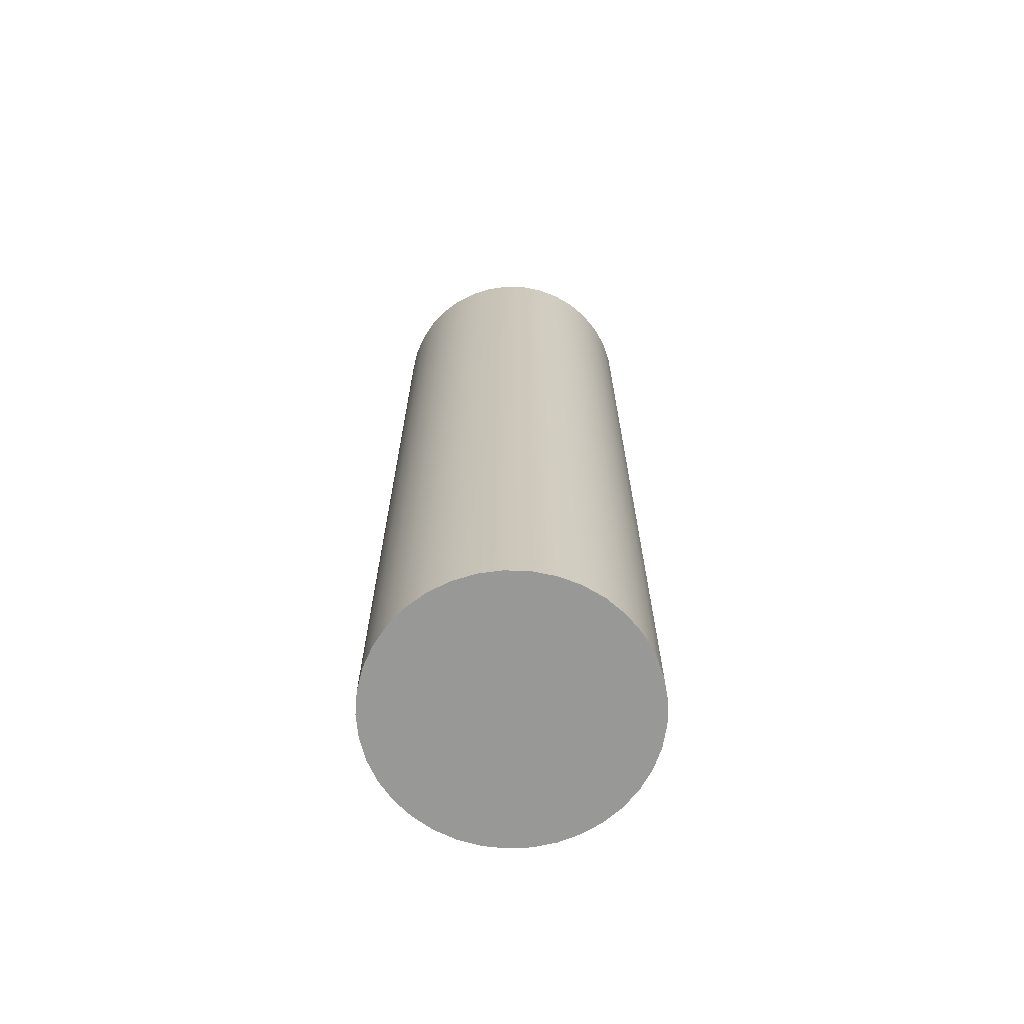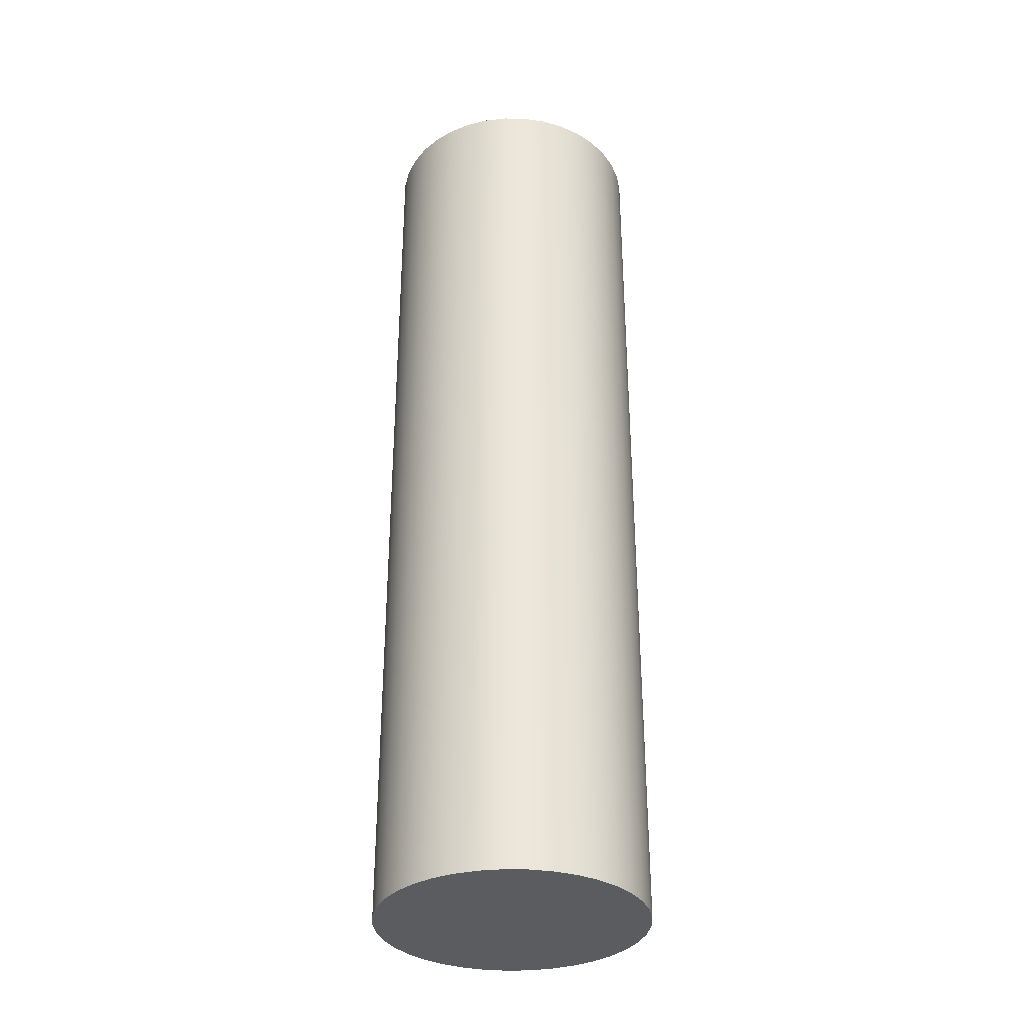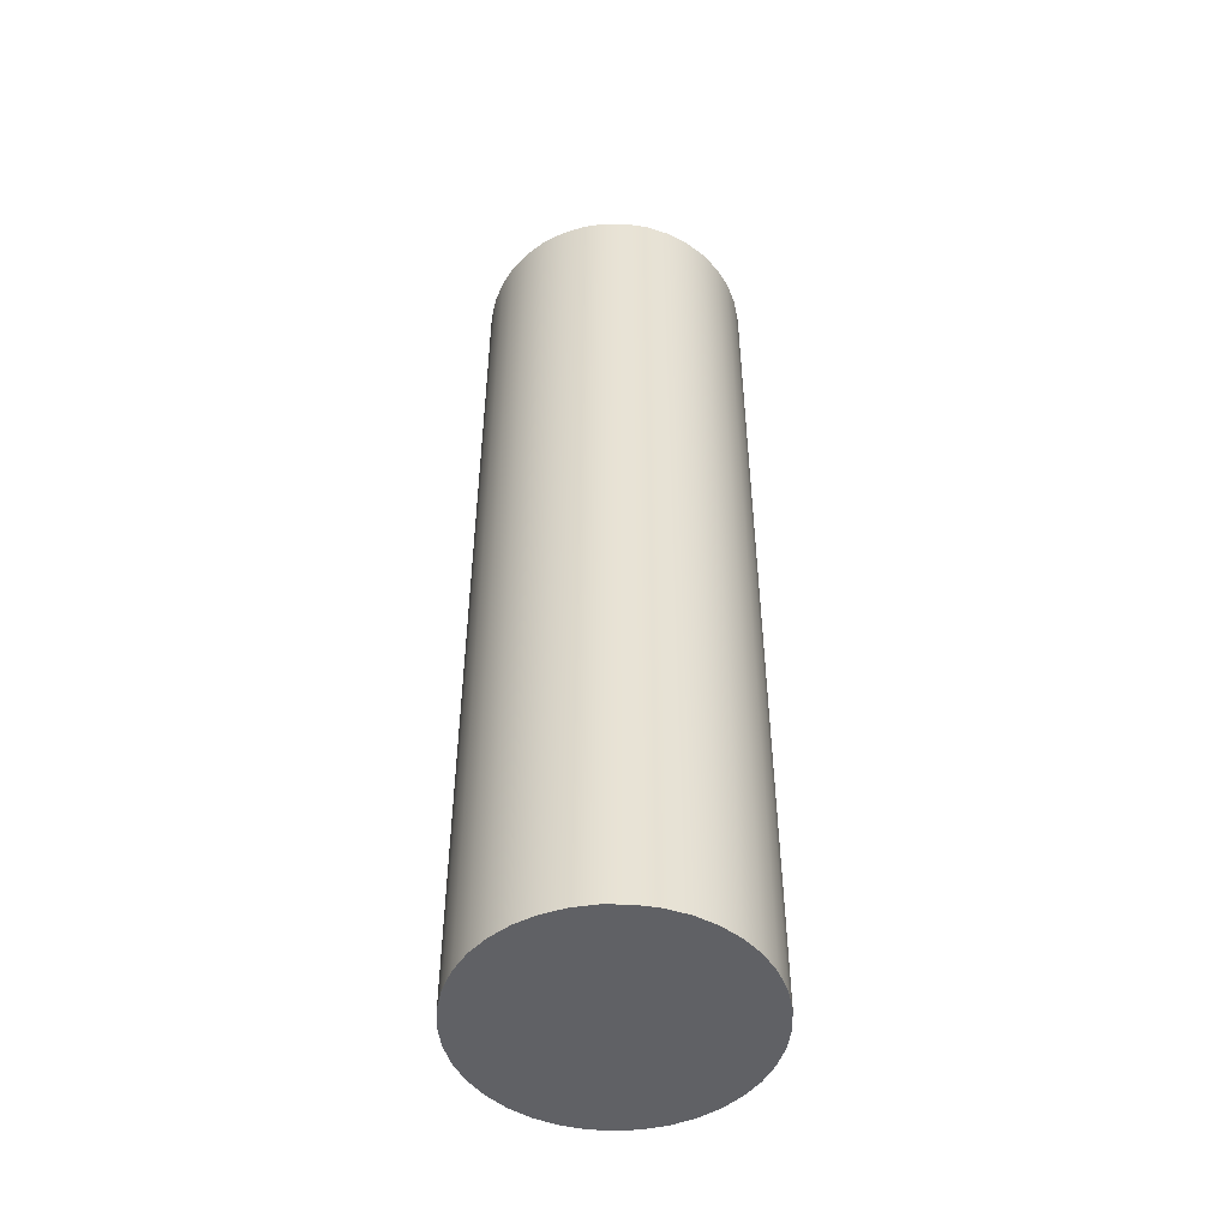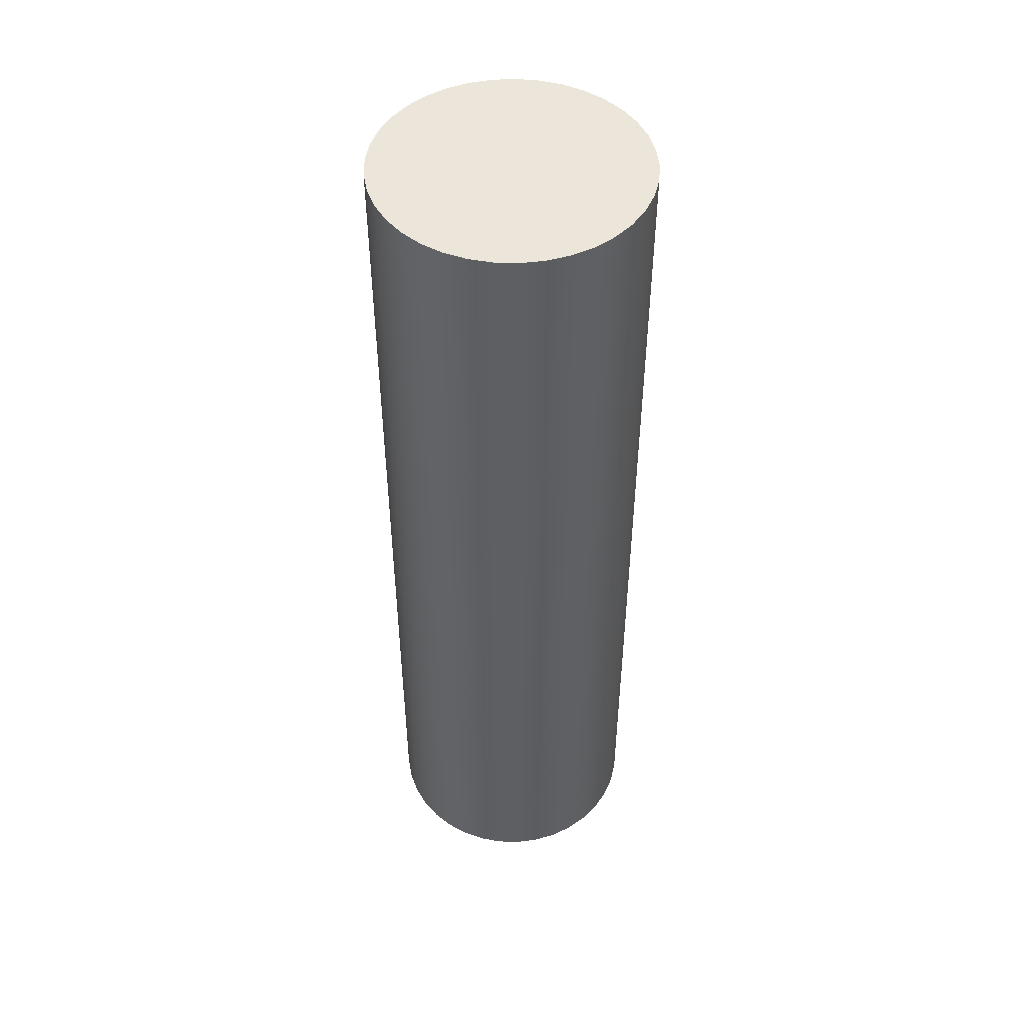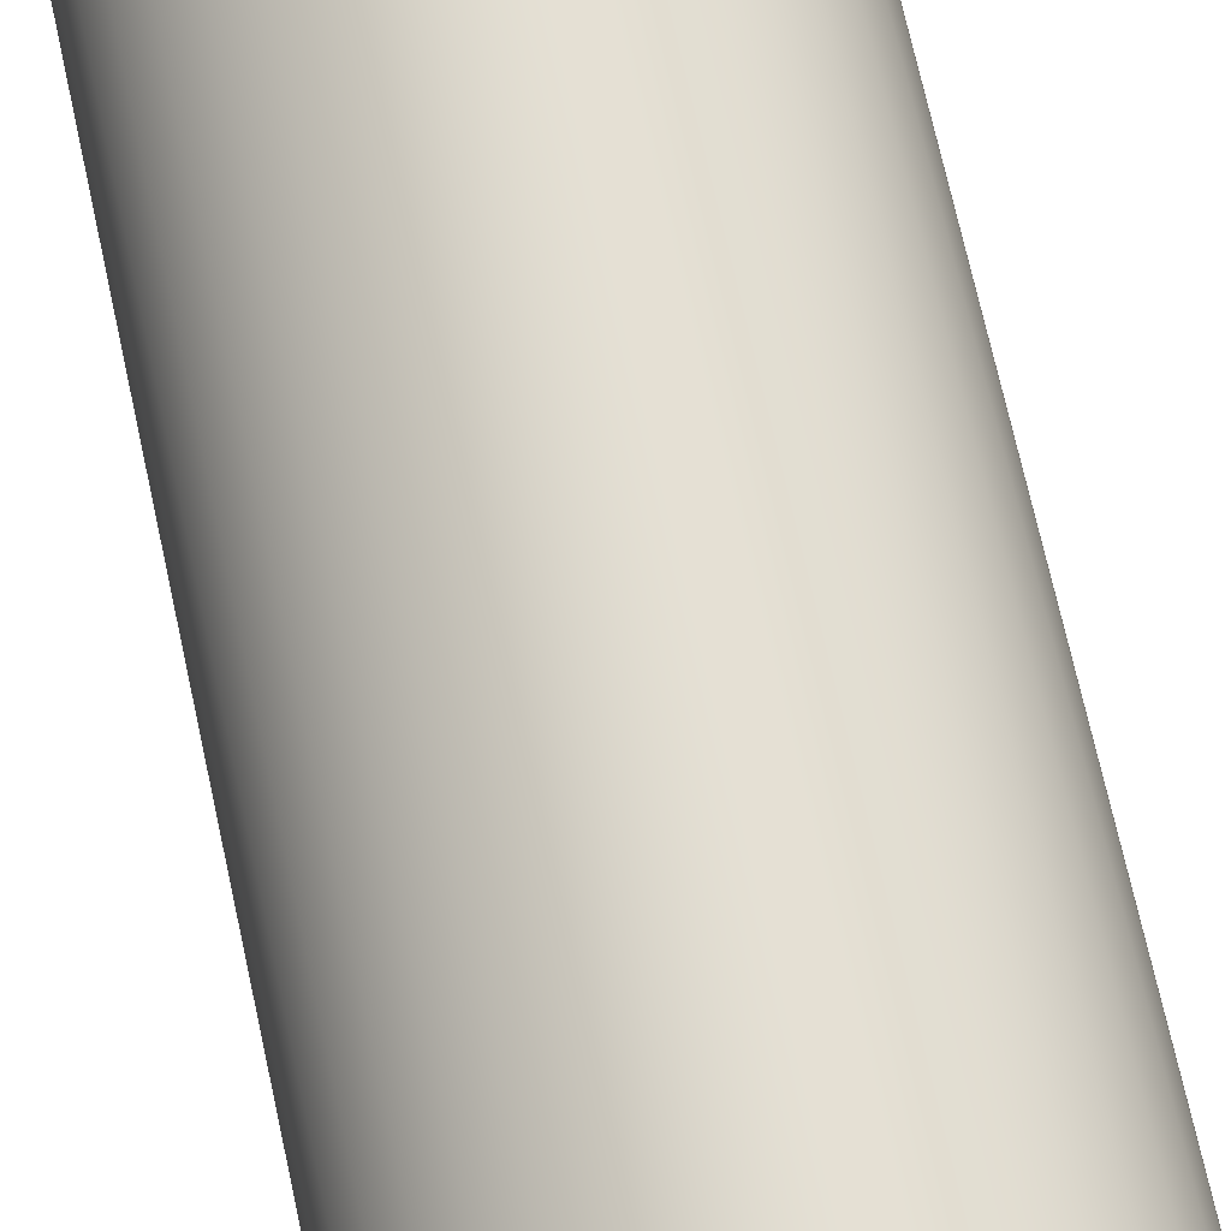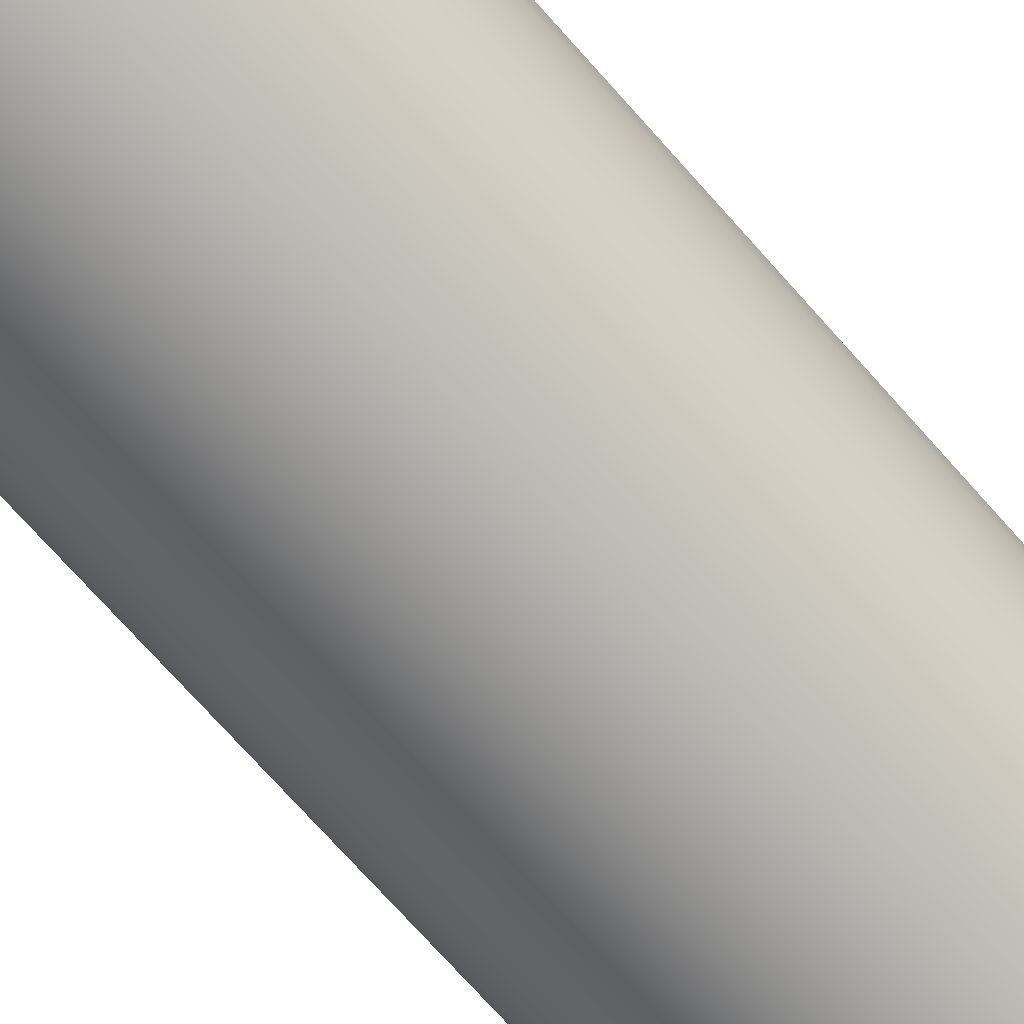
<metadata>
{"format":"obj","ext":"obj","renderer":"f3d","projection":"perspective","resolution":1024,"background":"white","views":[{"elev":-68.5,"azim":117.2,"up":"+Y"},{"elev":-33.6,"azim":-37.9,"up":"+Y"},{"elev":-49.4,"azim":-36.8,"up":"+Y"},{"elev":48.5,"azim":-141.8,"up":"+Y"},{"elev":67.7,"azim":-12.1,"up":"+Z"},{"elev":-72.0,"azim":41.5,"up":"+Z"}]}
</metadata>
<code>
v -1.138 8.021 1.394e-16
v -1.122 8.021 -0.1923
v -1.073 8.021 -0.3791
v -0.9935 8.021 -0.555
v -0.8854 8.021 -0.7149
v -0.7518 8.021 -0.8543
v -0.5967 8.021 -0.969
v -0.4243 8.021 -1.056
v -0.2398 8.021 -1.112
v -0.0483 8.021 -1.137
v 0.1445 8.021 -1.129
v 0.3332 8.021 -1.088
v 0.5123 8.021 -1.016
v 0.6767 8.021 -0.9149
v 0.8216 8.021 -0.7874
v 0.9428 8.021 -0.6373
v 1.037 8.021 -0.4687
v 1.101 8.021 -0.2868
v 1.134 8.021 -0.09651
v 1.134 8.021 0.09651
v 1.101 8.021 0.2868
v 1.037 8.021 0.4687
v 0.9428 8.021 0.6373
v 0.8216 8.021 0.7874
v 0.6767 8.021 0.9149
v 0.5123 8.021 1.016
v 0.3332 8.021 1.088
v 0.1445 8.021 1.129
v -0.0483 8.021 1.137
v -0.2398 8.021 1.112
v -0.4243 8.021 1.056
v -0.5967 8.021 0.969
v -0.7518 8.021 0.8543
v -0.8854 8.021 0.7149
v -0.9935 8.021 0.555
v -1.073 8.021 0.3791
v -1.122 8.021 0.1923
v -1.138 0 1.394e-16
v -1.122 0 0.1923
v -1.073 0 0.3791
v -0.9935 0 0.555
v -0.8854 0 0.7149
v -0.7518 0 0.8543
v -0.5967 0 0.969
v -0.4243 0 1.056
v -0.2398 0 1.112
v -0.0483 0 1.137
v 0.1445 0 1.129
v 0.3332 0 1.088
v 0.5123 0 1.016
v 0.6767 0 0.9149
v 0.8216 0 0.7874
v 0.9428 0 0.6373
v 1.037 0 0.4687
v 1.101 0 0.2868
v 1.134 0 0.09651
v 1.134 0 -0.09651
v 1.101 0 -0.2868
v 1.037 0 -0.4687
v 0.9428 0 -0.6373
v 0.8216 0 -0.7874
v 0.6767 0 -0.9149
v 0.5123 0 -1.016
v 0.3332 0 -1.088
v 0.1445 0 -1.129
v -0.0483 0 -1.137
v -0.2398 0 -1.112
v -0.4243 0 -1.056
v -0.5967 0 -0.969
v -0.7518 0 -0.8543
v -0.8854 0 -0.7149
v -0.9935 0 -0.555
v -1.073 0 -0.3791
v -1.122 0 -0.1923
v -1.138 0 1.394e-16
v -1.138 8.021 1.394e-16
v -1.138 8.021 1.394e-16
v -1.122 8.021 0.1923
v -1.073 8.021 0.3791
v -0.9935 8.021 0.555
v -0.8854 8.021 0.7149
v -0.7518 8.021 0.8543
v -0.5967 8.021 0.969
v -0.4243 8.021 1.056
v -0.2398 8.021 1.112
v -0.0483 8.021 1.137
v 0.1445 8.021 1.129
v 0.3332 8.021 1.088
v 0.5123 8.021 1.016
v 0.6767 8.021 0.9149
v 0.8216 8.021 0.7874
v 0.9428 8.021 0.6373
v 1.037 8.021 0.4687
v 1.101 8.021 0.2868
v 1.134 8.021 0.09651
v 1.134 8.021 -0.09651
v 1.101 8.021 -0.2868
v 1.037 8.021 -0.4687
v 0.9428 8.021 -0.6373
v 0.8216 8.021 -0.7874
v 0.6767 8.021 -0.9149
v 0.5123 8.021 -1.016
v 0.3332 8.021 -1.088
v 0.1445 8.021 -1.129
v -0.0483 8.021 -1.137
v -0.2398 8.021 -1.112
v -0.4243 8.021 -1.056
v -0.5967 8.021 -0.969
v -0.7518 8.021 -0.8543
v -0.8854 8.021 -0.7149
v -0.9935 8.021 -0.555
v -1.073 8.021 -0.3791
v -1.122 8.021 -0.1923
v -1.138 0 1.394e-16
v -1.122 0 -0.1923
v -1.073 0 -0.3791
v -0.9935 0 -0.555
v -0.8854 0 -0.7149
v -0.7518 0 -0.8543
v -0.5967 0 -0.969
v -0.4243 0 -1.056
v -0.2398 0 -1.112
v -0.0483 0 -1.137
v 0.1445 0 -1.129
v 0.3332 0 -1.088
v 0.5123 0 -1.016
v 0.6767 0 -0.9149
v 0.8216 0 -0.7874
v 0.9428 0 -0.6373
v 1.037 0 -0.4687
v 1.101 0 -0.2868
v 1.134 0 -0.09651
v 1.134 0 0.09651
v 1.101 0 0.2868
v 1.037 0 0.4687
v 0.9428 0 0.6373
v 0.8216 0 0.7874
v 0.6767 0 0.9149
v 0.5123 0 1.016
v 0.3332 0 1.088
v 0.1445 0 1.129
v -0.0483 0 1.137
v -0.2398 0 1.112
v -0.4243 0 1.056
v -0.5967 0 0.969
v -0.7518 0 0.8543
v -0.8854 0 0.7149
v -0.9935 0 0.555
v -1.073 0 0.3791
v -1.122 0 0.1923
g 9078c5fa-e2cc-11ea-b35a-54bf646e7e1f
f 2 74 1
f 1 74 75
f 76 38 37
f 37 38 39
f 37 39 36
f 36 39 40
f 36 40 35
f 35 40 41
f 35 41 34
f 34 41 42
f 34 42 33
f 33 42 43
f 33 43 32
f 32 43 44
f 32 44 31
f 31 44 45
f 31 45 30
f 30 45 46
f 30 46 29
f 29 46 47
f 29 47 28
f 28 47 48
f 28 48 27
f 27 48 49
f 27 49 26
f 26 49 50
f 26 50 25
f 25 50 51
f 25 51 24
f 24 51 52
f 24 52 23
f 23 52 53
f 23 53 22
f 22 53 54
f 22 54 21
f 21 54 55
f 21 55 20
f 20 55 56
f 20 56 19
f 19 56 57
f 19 57 18
f 18 57 58
f 18 58 17
f 17 58 59
f 17 59 16
f 16 59 60
f 16 60 15
f 15 60 61
f 15 61 14
f 14 61 62
f 14 62 13
f 13 62 63
f 13 63 12
f 12 63 64
f 12 64 11
f 11 64 65
f 11 65 10
f 10 65 66
f 10 66 9
f 9 66 67
f 9 67 8
f 8 67 68
f 8 68 7
f 7 68 69
f 7 69 6
f 6 69 70
f 6 70 5
f 5 70 71
f 5 71 4
f 4 71 72
f 4 72 3
f 3 72 73
f 3 73 2
f 2 73 74
g 90796206-e2cc-11ea-98f1-54bf646e7e1f
f 113 77 92
f 92 77 78
f 92 78 79
f 79 80 92
f 92 80 81
f 92 81 91
f 91 81 82
f 91 82 90
f 90 82 83
f 90 83 89
f 89 83 84
f 89 84 88
f 88 84 85
f 88 85 87
f 87 85 86
f 93 99 92
f 92 99 100
f 92 100 101
f 99 93 98
f 98 93 94
f 98 94 97
f 97 94 95
f 97 95 96
f 101 102 92
f 92 102 103
f 92 103 104
f 104 105 92
f 92 105 106
f 92 106 107
f 107 108 92
f 92 108 109
f 92 109 110
f 110 111 92
f 92 111 112
f 92 112 113
g 9079fe18-e2cc-11ea-a161-54bf646e7e1f
f 150 114 136
f 136 114 115
f 136 115 116
f 116 117 136
f 136 117 118
f 136 118 119
f 119 120 136
f 136 120 121
f 136 121 122
f 122 123 136
f 136 123 124
f 136 124 125
f 125 126 136
f 136 126 127
f 136 127 128
f 128 129 136
f 136 129 135
f 135 129 130
f 135 130 134
f 134 130 131
f 134 131 133
f 133 131 132
f 137 147 136
f 136 147 148
f 136 148 149
f 147 137 146
f 146 137 138
f 146 138 145
f 145 138 139
f 145 139 144
f 144 139 140
f 144 140 143
f 143 140 141
f 143 141 142
f 149 150 136

</code>
